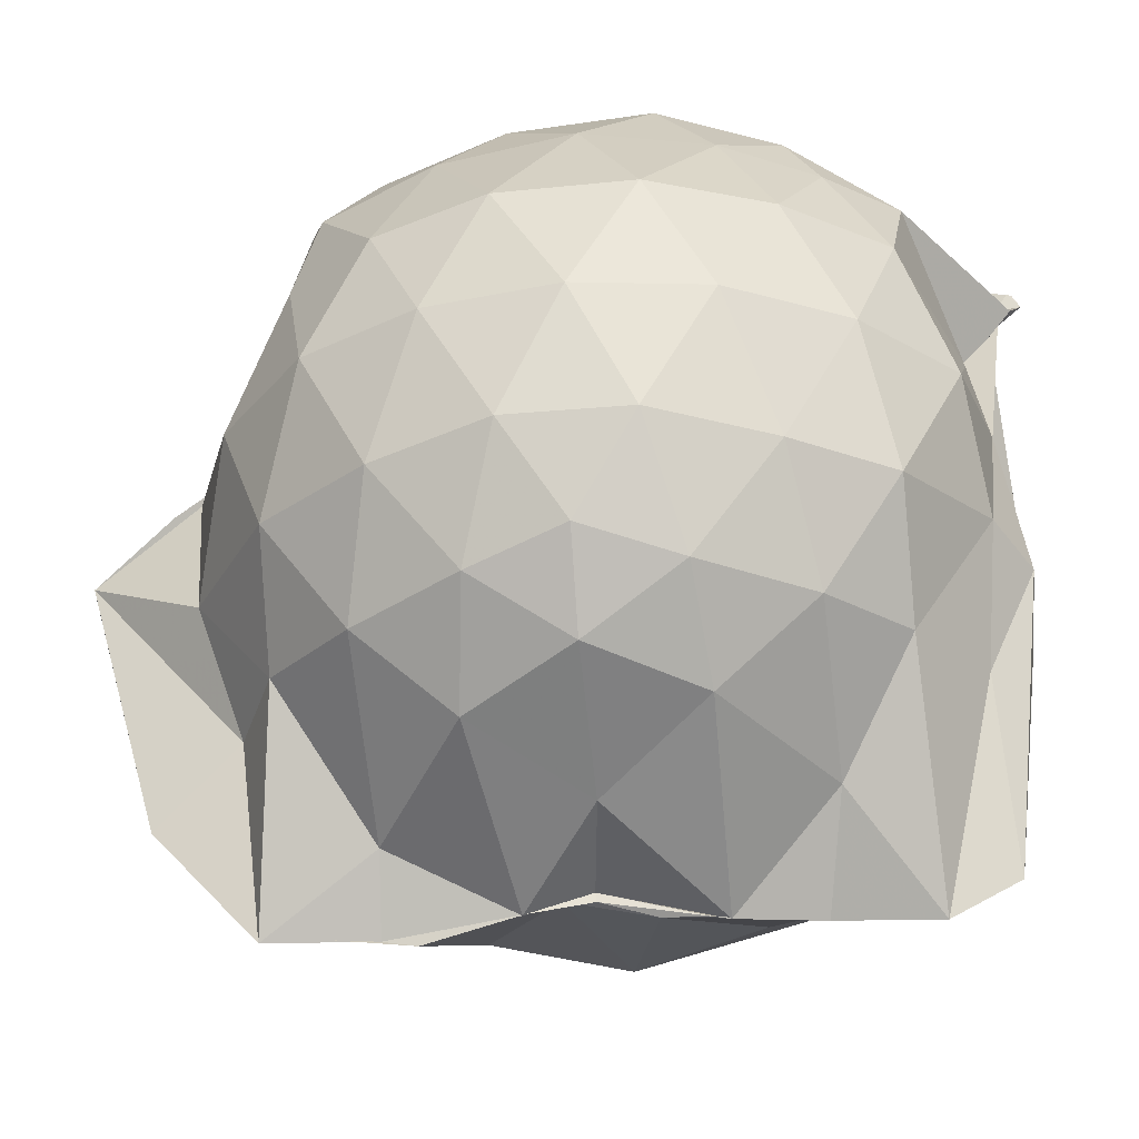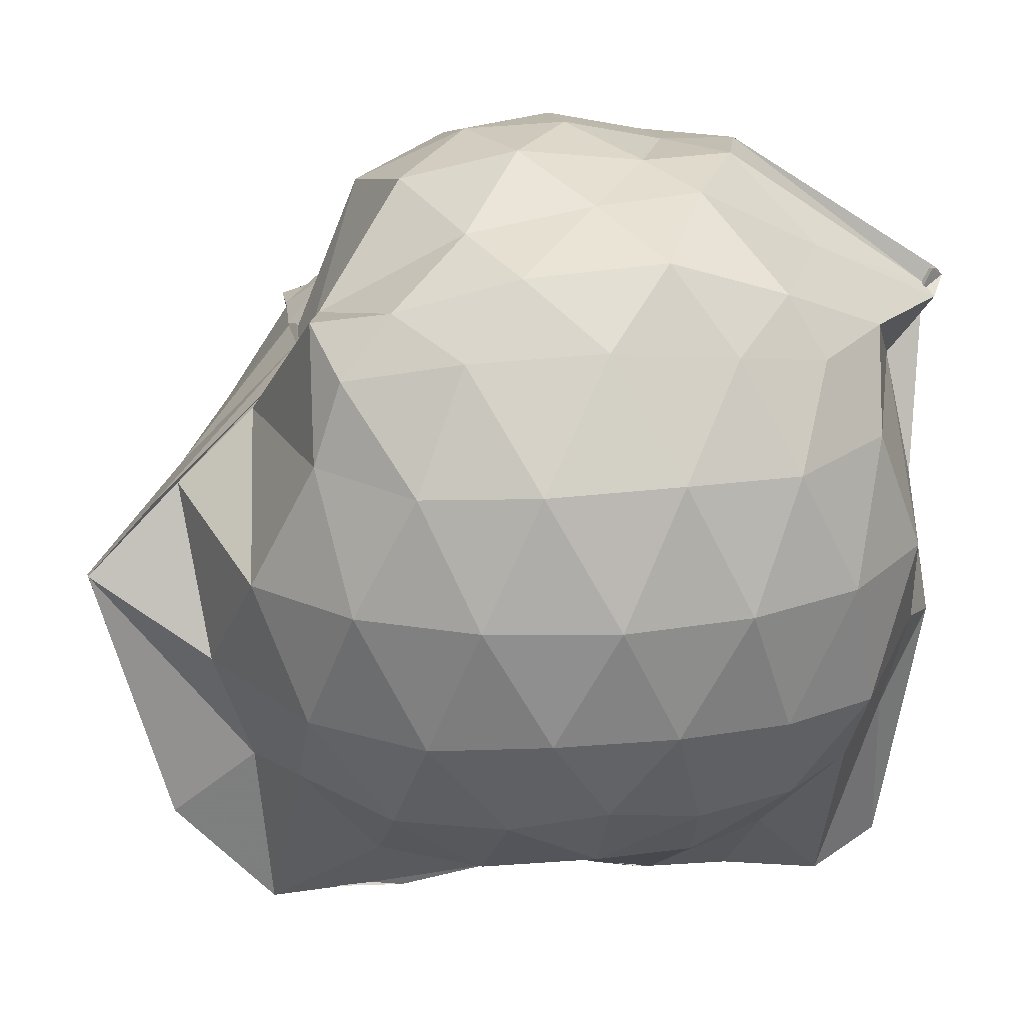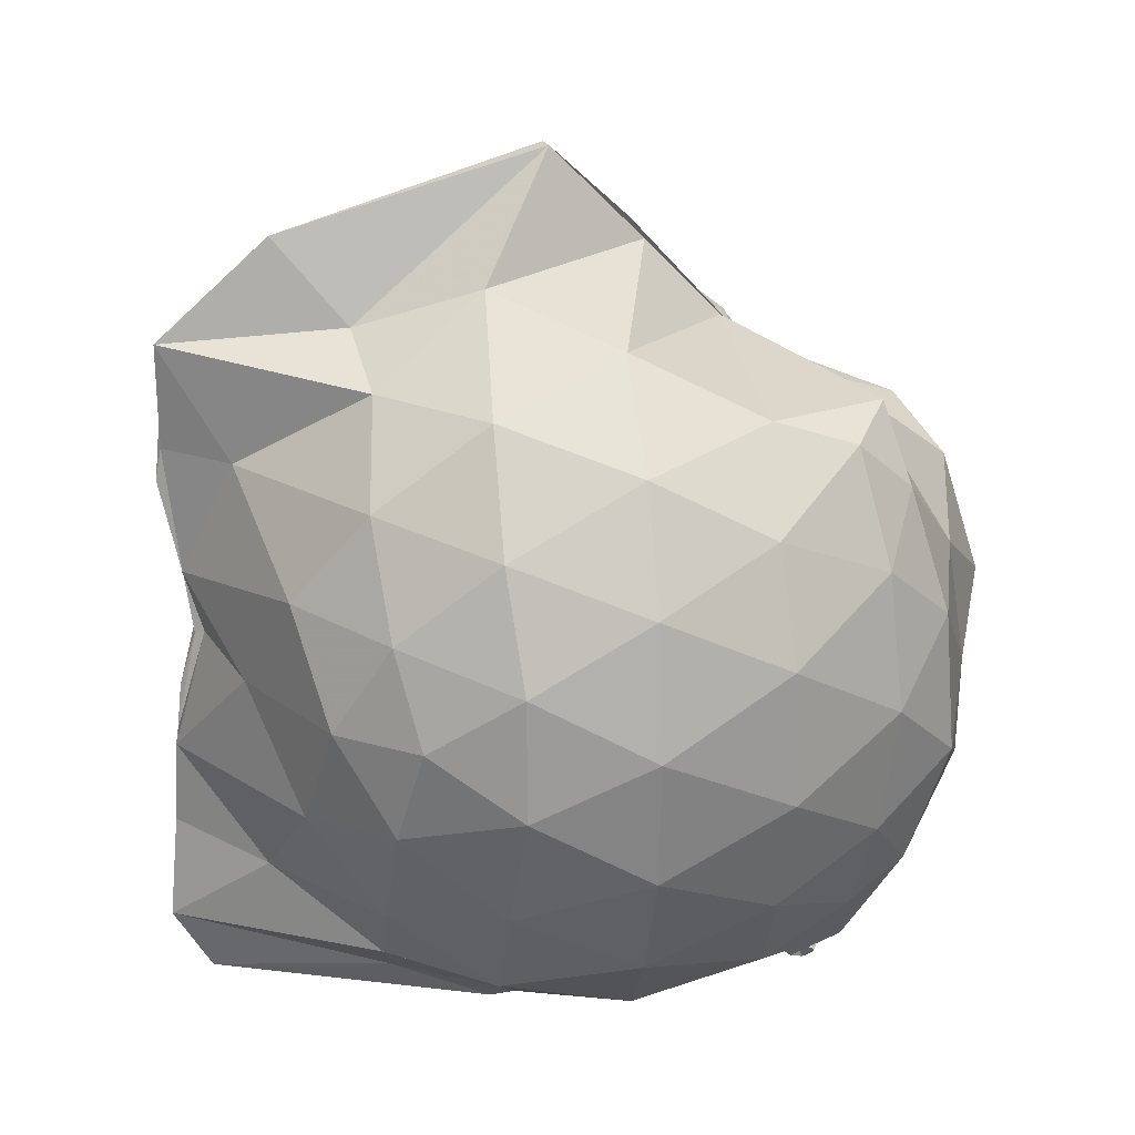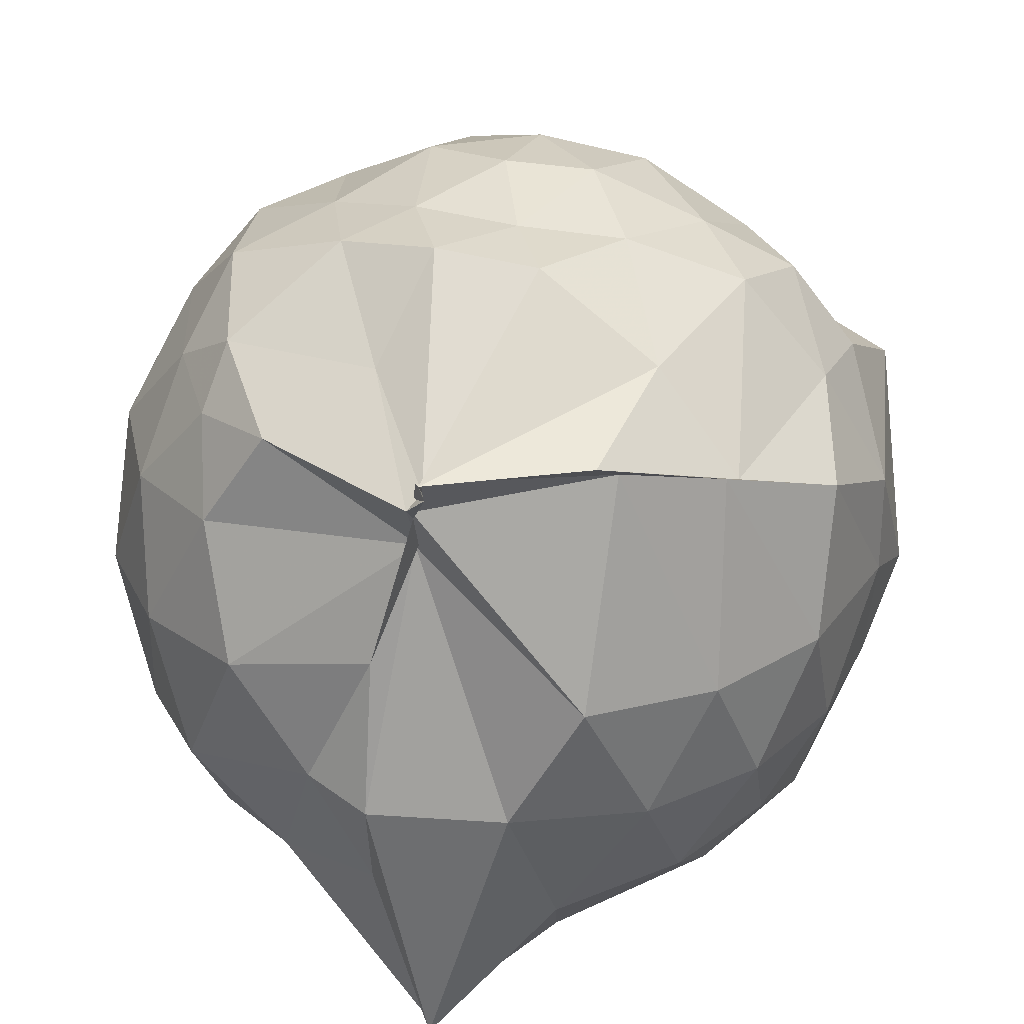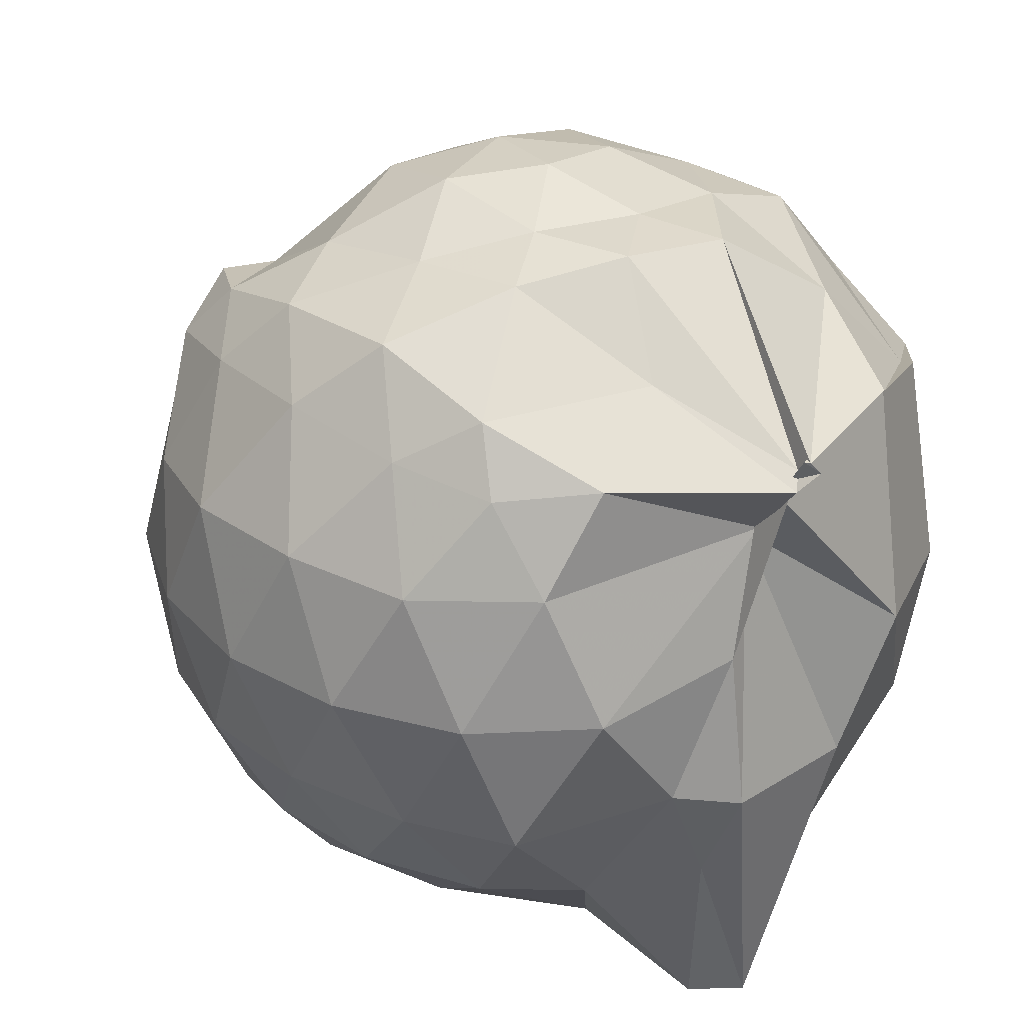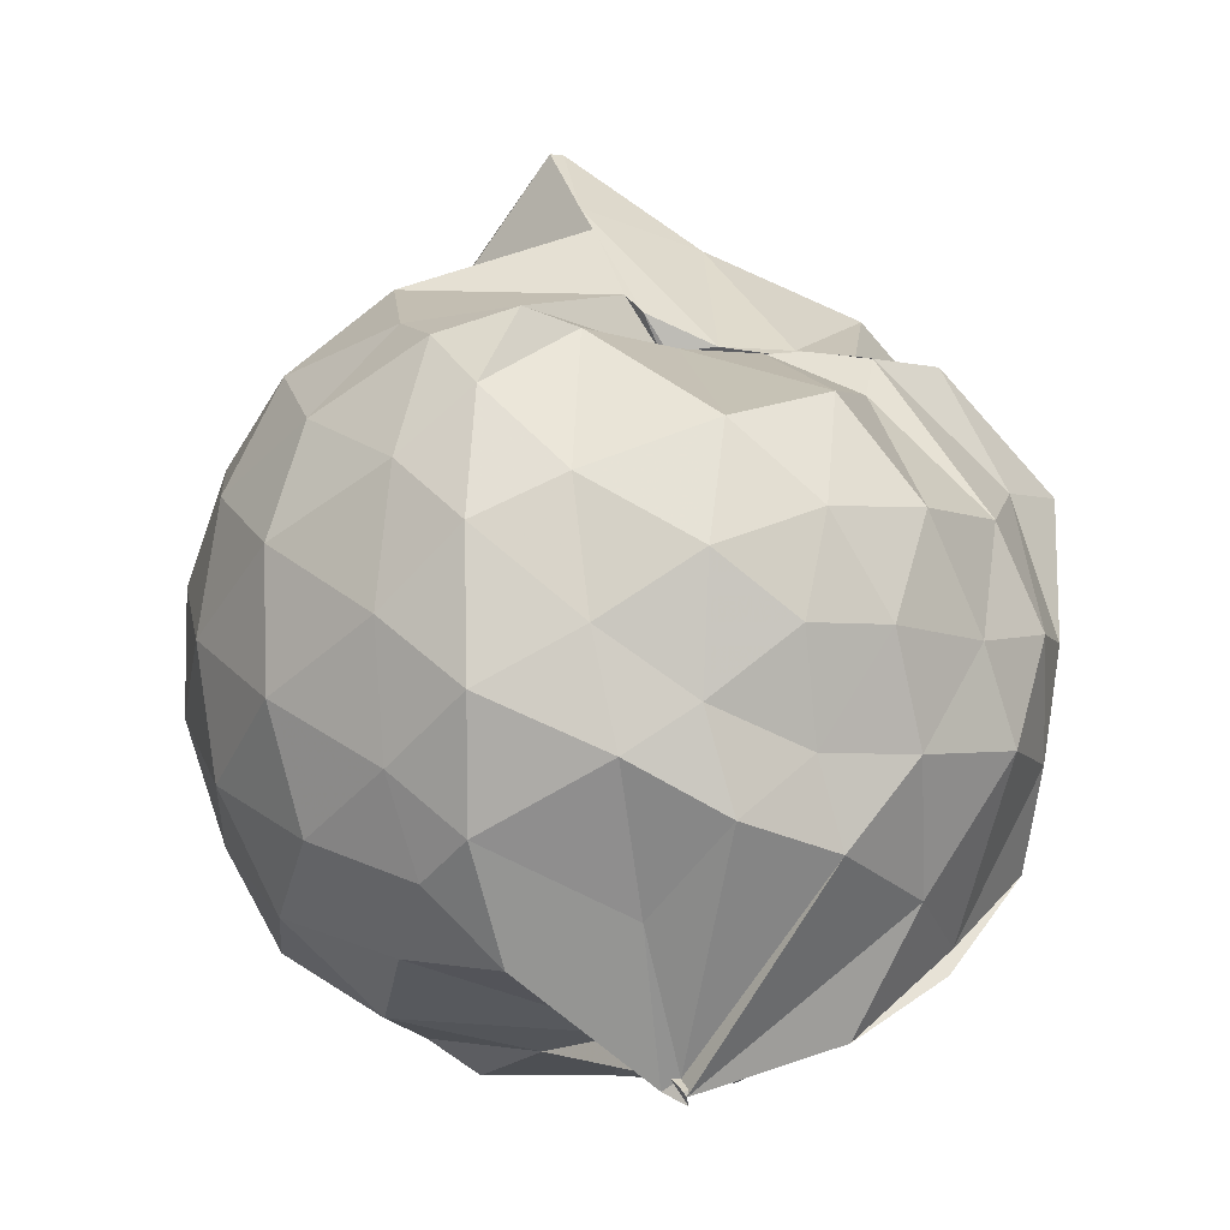
<metadata>
{"format":"obj","ext":"obj","renderer":"f3d","projection":"perspective","resolution":1024,"background":"white","views":[{"elev":-33.3,"azim":-83.4,"up":"+Z"},{"elev":19.6,"azim":-98.5,"up":"+Z"},{"elev":20.0,"azim":-99.0,"up":"+Y"},{"elev":28.5,"azim":5.5,"up":"+Z"},{"elev":30.9,"azim":-42.7,"up":"+Z"},{"elev":-7.0,"azim":-21.9,"up":"+Y"}]}
</metadata>
<code>
v -0.8976 -0.1142 0.9694
v -1.004 -0.06071 -0.8066
v -0.1261 -0.07676 0.5505
v -0.2023 0.2367 0.4906
v -0.5002 0.5001 0.4657
v -0.6427 0.506 0.4542
v -0.735 0.4891 0.4779
v -0.9304 0.4904 0.4115
v -0.9422 0.4934 0.3995
v -1.328 0.5027 0.6431
v -1.478 0.4527 0.5552
v -1.567 0.2032 0.6083
v -1.607 -0.09325 0.6306
v -1.575 -0.3739 0.5981
v -1.493 -0.5822 0.5626
v -1.335 -0.741 0.5904
v -1.01 -0.9657 0.5597
v -0.9704 -0.9926 0.5996
v -0.9912 -0.9637 0.6212
v -0.6435 -0.8766 0.6235
v -0.3638 -0.6938 0.5213
v -0.1897 -0.3285 0.5893
v -0.03488 0.2517 0.3851
v -0.3395 0.4979 0.4488
v -0.5416 0.5006 0.4699
v -0.6689 0.5053 0.4553
v -0.8404 0.4988 0.4597
v -0.9795 0.5688 0.403
v -1.003 0.6127 0.3597
v -1.479 0.5118 0.3715
v -1.658 0.3153 0.3502
v -1.744 0.06544 0.3703
v -1.74 -0.2305 0.38
v -1.657 -0.4953 0.3613
v -1.473 -0.7171 0.3806
v -1.001 -0.8607 0.4263
v -1 -0.9373 0.5287
v -1.007 -0.913 0.53
v -0.6012 -0.8392 0.5962
v -0.3885 -0.7479 0.5487
v -0.159 -0.5431 0.4381
v -0.04506 -0.2858 0.3221
v -0.03962 0.2009 0.1474
v -0.1893 0.44 0.1949
v -0.398 0.6368 0.2112
v -0.7384 0.7745 0.1474
v -1.02 0.8401 0.1549
v -1.003 0.7877 0.1909
v -1.4 0.6476 0.08352
v -1.631 0.4494 0.08545
v -1.757 0.1965 0.08646
v -1.803 -0.09108 0.08779
v -1.759 -0.3769 0.09013
v -1.626 -0.634 0.08744
v -1.412 -0.8309 0.1009
v -1.101 -0.8977 0.1622
v -1.011 -0.8348 0.4083
v -0.6531 -0.9667 0.1044
v -0.3873 -0.8415 0.1052
v -0.1809 -0.6376 0.1183
v -0.04507 -0.2946 0.1058
v 0.01232 -0.08544 0.02344
v -0.1379 0.3232 -0.1439
v -0.2966 0.5442 -0.146
v -0.5335 0.689 -0.1721
v -0.9864 1.002 -0.02712
v -1.021 0.9999 -0.01925
v -1.17 0.732 -0.1769
v -1.493 0.5393 -0.2042
v -1.671 0.3022 -0.2074
v -1.758 0.04645 -0.1777
v -1.757 -0.2239 -0.1766
v -1.661 -0.4848 -0.2017
v -1.537 -0.7008 -0.21
v -1.245 -0.8751 -0.1366
v -1.112 -0.9539 -0.1746
v -0.8114 -0.9572 -0.1737
v -0.523 -0.8752 -0.1823
v -0.2966 -0.7214 -0.1617
v -0.1463 -0.4917 -0.1551
v -0.06411 -0.2308 -0.1406
v -0.062 0.04862 -0.1484
v -0.2859 0.391 -0.3635
v -0.4616 0.5215 -0.4336
v -0.7216 0.6448 -0.4808
v -1.03 0.8287 -0.6154
v -1.089 0.6396 -0.4531
v -1.283 0.5488 -0.4259
v -1.489 0.357 -0.4547
v -1.624 0.1219 -0.4275
v -1.686 -0.08834 -0.3758
v -1.62 -0.3008 -0.4269
v -1.494 -0.5389 -0.4434
v -1.334 -0.7051 -0.4371
v -1.117 -0.8497 -0.4079
v -0.9945 -0.884 -0.8011
v -0.7188 -0.8127 -0.4993
v -0.4577 -0.6995 -0.4375
v -0.2813 -0.5669 -0.3639
v -0.2047 -0.3632 -0.4287
v -0.1753 -0.08874 -0.439
v -0.2048 0.1818 -0.4258
v -0.266 -0.084 0.7354
v -0.3738 0.136 0.7369
v -0.5572 0.4049 0.5471
v -0.7489 0.4966 0.4563
v -0.9123 0.4975 0.4219
v -1.201 0.4731 0.6313
v -1.429 0.3394 0.6842
v -1.478 0.0697 0.7608
v -1.48 -0.2408 0.7833
v -1.447 -0.5053 0.6966
v -1.111 -0.6524 0.7163
v -0.9816 -0.9407 0.5889
v -0.9841 -0.9744 0.6208
v -0.5369 -0.6079 0.7267
v -0.3701 -0.3204 0.8007
v -0.4641 -0.117 0.8472
v -0.606 0.1242 0.894
v -0.7618 0.3483 0.8237
v -1.013 0.274 0.8768
v -1.291 0.1643 0.8146
v -1.273 -0.1197 0.8613
v -1.222 -0.3606 0.8719
v -1.01 -0.4727 0.9113
v -0.7872 -0.5305 0.8996
v -0.6213 -0.3409 0.8922
v -0.7064 -0.1083 0.9531
v -0.8406 0.1057 0.949
v -1.076 0.01984 0.9447
v -1.076 -0.2602 0.9148
v -0.8498 -0.3456 0.9143
v -0.401 0.3188 -0.5642
v -0.7081 0.4397 -0.6647
v -1.005 0.4927 -0.8552
v -1.015 0.6003 -0.864
v -1.097 0.3537 -0.7128
v -1.417 0.1508 -0.6187
v -1.552 -0.08782 -0.5496
v -1.428 -0.3262 -0.6024
v -1.174 -0.5493 -0.671
v -1.016 -0.735 -0.8886
v -0.9959 -0.7206 -0.8674
v -0.7325 -0.6242 -0.6774
v -0.4045 -0.4953 -0.5617
v -0.345 -0.2447 -0.5976
v -0.3445 0.06366 -0.6006
v -0.5951 0.209 -0.6848
v -0.9867 0.289 -0.8736
v -0.9891 0.3625 -0.8608
v -1.004 0.08381 -0.8282
v -1.234 -0.08732 -0.7102
v -1.007 -0.3222 -0.8598
v -0.9948 -0.5099 -0.8685
v -0.9936 -0.465 -0.8613
v -0.6039 -0.377 -0.6814
v -0.5587 -0.0919 -0.7455
v -0.9855 0.009299 -0.7928
v -1.005 0.07681 -0.8257
v -1.002 -0.05823 -0.7854
v -1.013 -0.2816 -0.8542
v -0.9962 -0.1852 -0.8438
f 3 23 4
f 4 23 24
f 4 24 5
f 5 24 25
f 5 25 6
f 6 25 26
f 6 26 7
f 7 26 27
f 7 27 8
f 8 27 28
f 8 28 9
f 9 28 29
f 9 29 10
f 10 29 30
f 10 30 11
f 11 30 31
f 11 31 12
f 12 31 32
f 12 32 13
f 13 32 33
f 13 33 14
f 14 33 34
f 14 34 15
f 15 34 35
f 15 35 16
f 16 35 36
f 16 36 17
f 17 36 37
f 17 37 18
f 18 37 38
f 18 38 19
f 19 38 39
f 19 39 20
f 20 39 40
f 20 40 21
f 21 40 41
f 21 41 22
f 22 41 42
f 22 42 3
f 3 42 23
f 23 43 24
f 24 43 44
f 24 44 25
f 25 44 45
f 25 45 26
f 26 45 46
f 26 46 27
f 27 46 47
f 27 47 28
f 28 47 48
f 28 48 29
f 29 48 49
f 29 49 30
f 30 49 50
f 30 50 31
f 31 50 51
f 31 51 32
f 32 51 52
f 32 52 33
f 33 52 53
f 33 53 34
f 34 53 54
f 34 54 35
f 35 54 55
f 35 55 36
f 36 55 56
f 36 56 37
f 37 56 57
f 37 57 38
f 38 57 58
f 38 58 39
f 39 58 59
f 39 59 40
f 40 59 60
f 40 60 41
f 41 60 61
f 41 61 42
f 42 61 62
f 42 62 23
f 23 62 43
f 43 63 44
f 44 63 64
f 44 64 45
f 45 64 65
f 45 65 46
f 46 65 66
f 46 66 47
f 47 66 67
f 47 67 48
f 48 67 68
f 48 68 49
f 49 68 69
f 49 69 50
f 50 69 70
f 50 70 51
f 51 70 71
f 51 71 52
f 52 71 72
f 52 72 53
f 53 72 73
f 53 73 54
f 54 73 74
f 54 74 55
f 55 74 75
f 55 75 56
f 56 75 76
f 56 76 57
f 57 76 77
f 57 77 58
f 58 77 78
f 58 78 59
f 59 78 79
f 59 79 60
f 60 79 80
f 60 80 61
f 61 80 81
f 61 81 62
f 62 81 82
f 62 82 43
f 43 82 63
f 63 83 64
f 64 83 84
f 64 84 65
f 65 84 85
f 65 85 66
f 66 85 86
f 66 86 67
f 67 86 87
f 67 87 68
f 68 87 88
f 68 88 69
f 69 88 89
f 69 89 70
f 70 89 90
f 70 90 71
f 71 90 91
f 71 91 72
f 72 91 92
f 72 92 73
f 73 92 93
f 73 93 74
f 74 93 94
f 74 94 75
f 75 94 95
f 75 95 76
f 76 95 96
f 76 96 77
f 77 96 97
f 77 97 78
f 78 97 98
f 78 98 79
f 79 98 99
f 79 99 80
f 80 99 100
f 80 100 81
f 81 100 101
f 81 101 82
f 82 101 102
f 82 102 63
f 63 102 83
f 103 104 118
f 104 119 118
f 104 105 119
f 105 120 119
f 105 106 120
f 106 107 120
f 107 121 120
f 107 108 121
f 108 122 121
f 108 109 122
f 109 110 122
f 110 123 122
f 110 111 123
f 111 124 123
f 111 112 124
f 112 113 124
f 113 125 124
f 113 114 125
f 114 126 125
f 114 115 126
f 115 116 126
f 116 127 126
f 116 117 127
f 117 118 127
f 117 103 118
f 118 119 128
f 119 129 128
f 119 120 129
f 120 121 129
f 121 130 129
f 121 122 130
f 122 123 130
f 123 131 130
f 123 124 131
f 124 125 131
f 125 132 131
f 125 126 132
f 126 127 132
f 127 128 132
f 127 118 128
f 133 148 134
f 134 148 149
f 134 149 135
f 135 149 150
f 135 150 136
f 136 150 137
f 137 150 151
f 137 151 138
f 138 151 152
f 138 152 139
f 139 152 140
f 140 152 153
f 140 153 141
f 141 153 154
f 141 154 142
f 142 154 143
f 143 154 155
f 143 155 144
f 144 155 156
f 144 156 145
f 145 156 146
f 146 156 157
f 146 157 147
f 147 157 148
f 147 148 133
f 148 158 149
f 149 158 159
f 149 159 150
f 150 159 151
f 151 159 160
f 151 160 152
f 152 160 153
f 153 160 161
f 153 161 154
f 154 161 155
f 155 161 162
f 155 162 156
f 156 162 157
f 157 162 158
f 157 158 148
f 3 4 103
f 103 4 104
f 4 5 104
f 104 5 105
f 5 6 105
f 105 6 106
f 6 7 106
f 7 8 106
f 106 8 107
f 8 9 107
f 107 9 108
f 9 10 108
f 108 10 109
f 10 11 109
f 11 12 109
f 109 12 110
f 12 13 110
f 110 13 111
f 13 14 111
f 111 14 112
f 14 15 112
f 15 16 112
f 112 16 113
f 16 17 113
f 113 17 114
f 17 18 114
f 114 18 115
f 18 19 115
f 19 20 115
f 115 20 116
f 20 21 116
f 116 21 117
f 21 22 117
f 117 22 103
f 22 3 103
f 83 133 84
f 84 133 134
f 84 134 85
f 85 134 135
f 85 135 86
f 86 135 136
f 86 136 87
f 87 136 88
f 88 136 137
f 88 137 89
f 89 137 138
f 89 138 90
f 90 138 139
f 90 139 91
f 91 139 92
f 92 139 140
f 92 140 93
f 93 140 141
f 93 141 94
f 94 141 142
f 94 142 95
f 95 142 96
f 96 142 143
f 96 143 97
f 97 143 144
f 97 144 98
f 98 144 145
f 98 145 99
f 99 145 100
f 100 145 146
f 100 146 101
f 101 146 147
f 101 147 102
f 102 147 133
f 102 133 83
f 128 129 1
f 129 130 1
f 130 131 1
f 131 132 1
f 132 128 1
f 159 158 2
f 160 159 2
f 161 160 2
f 162 161 2
f 158 162 2

</code>
